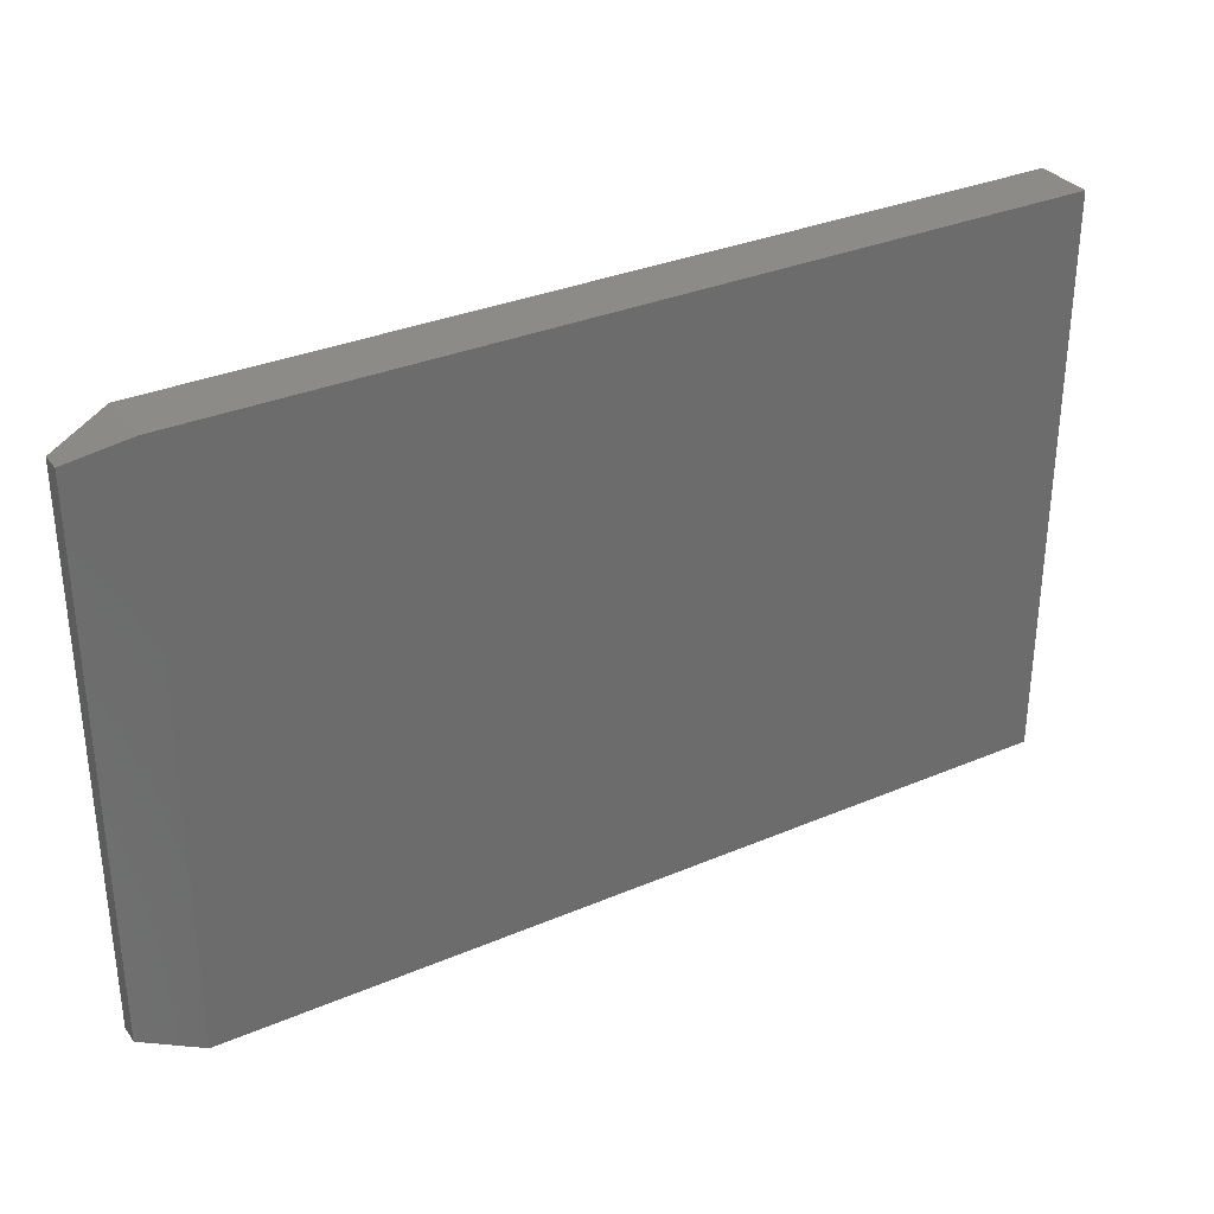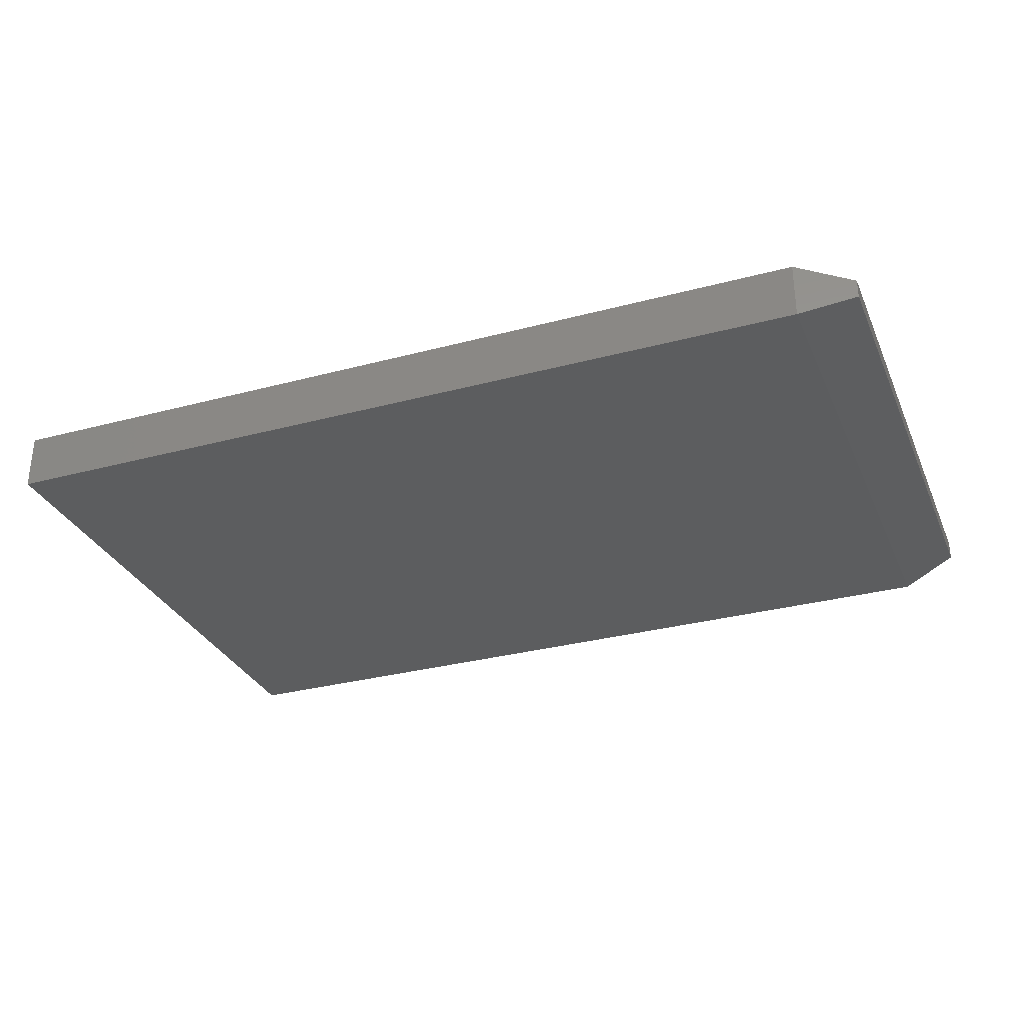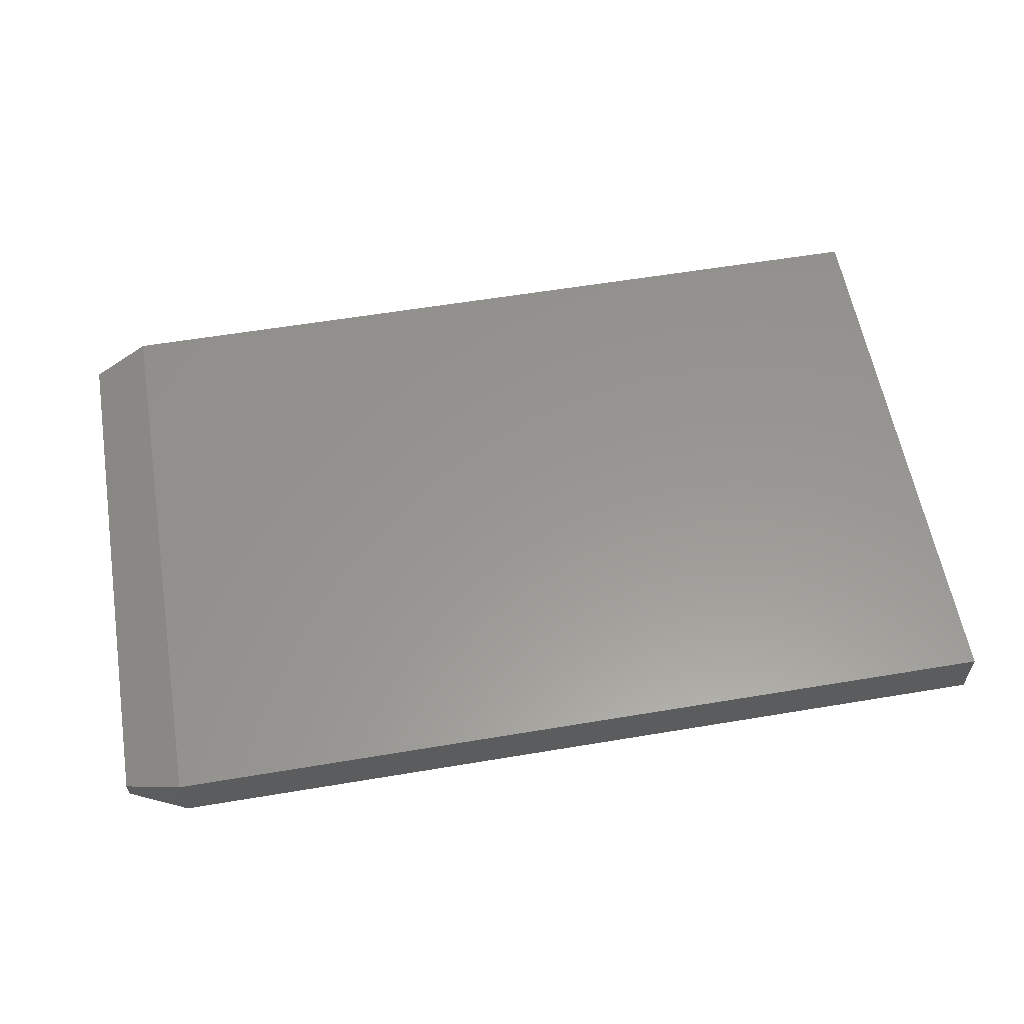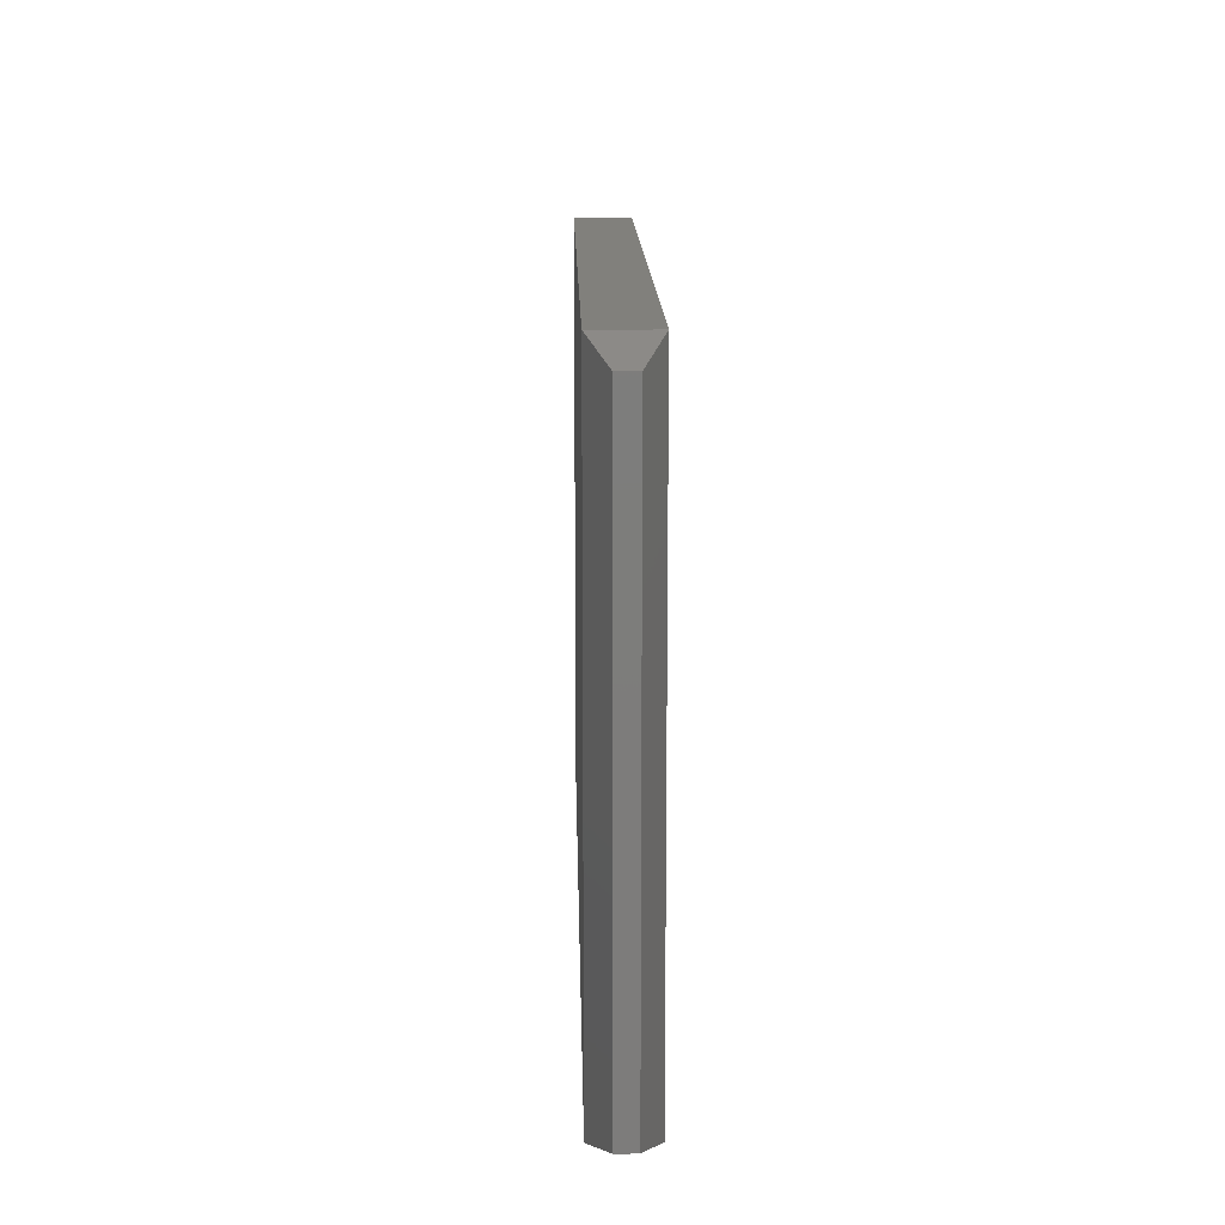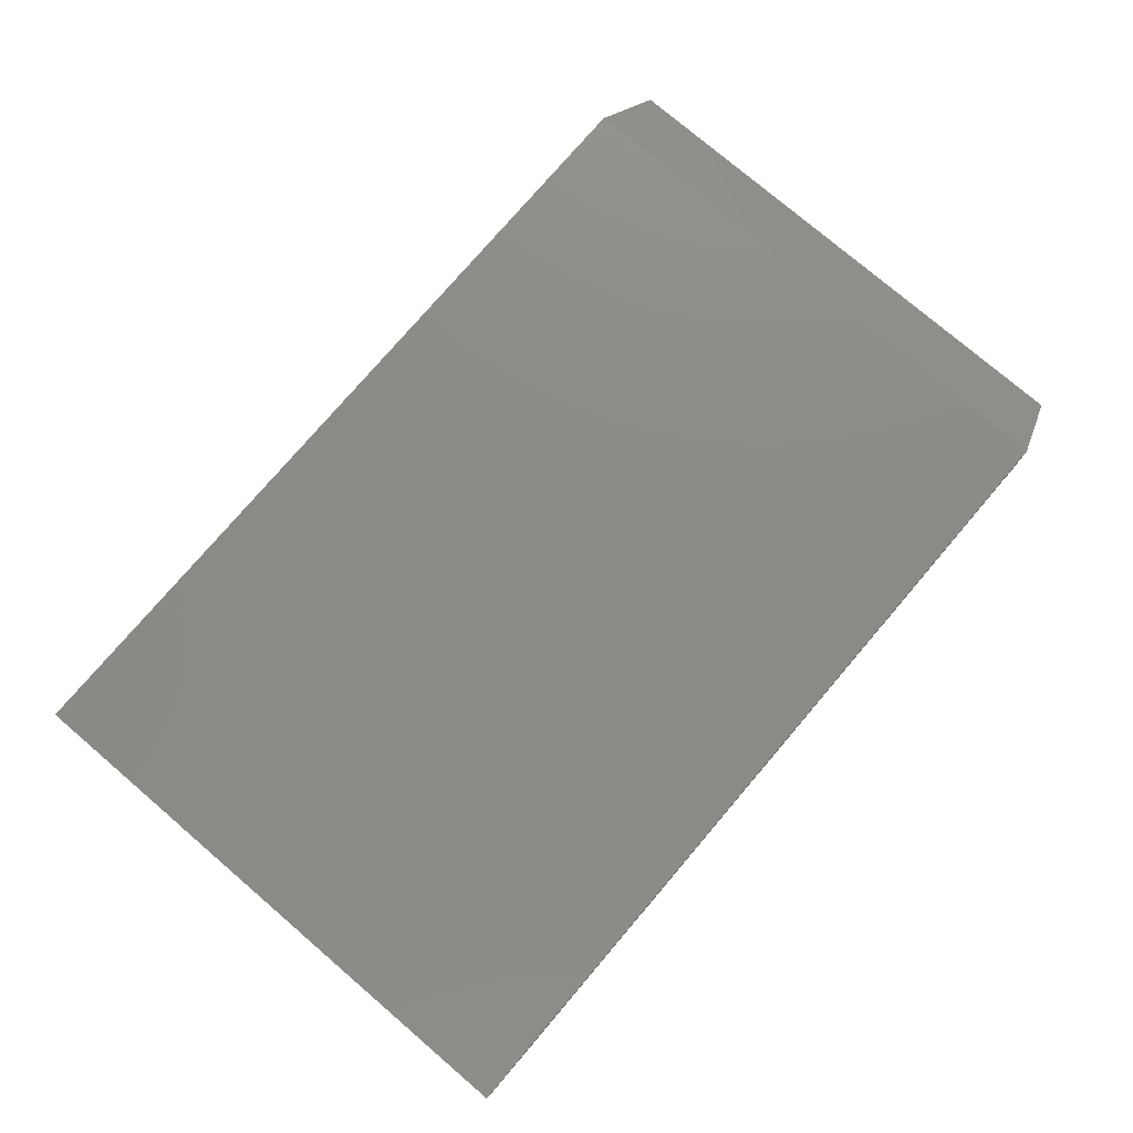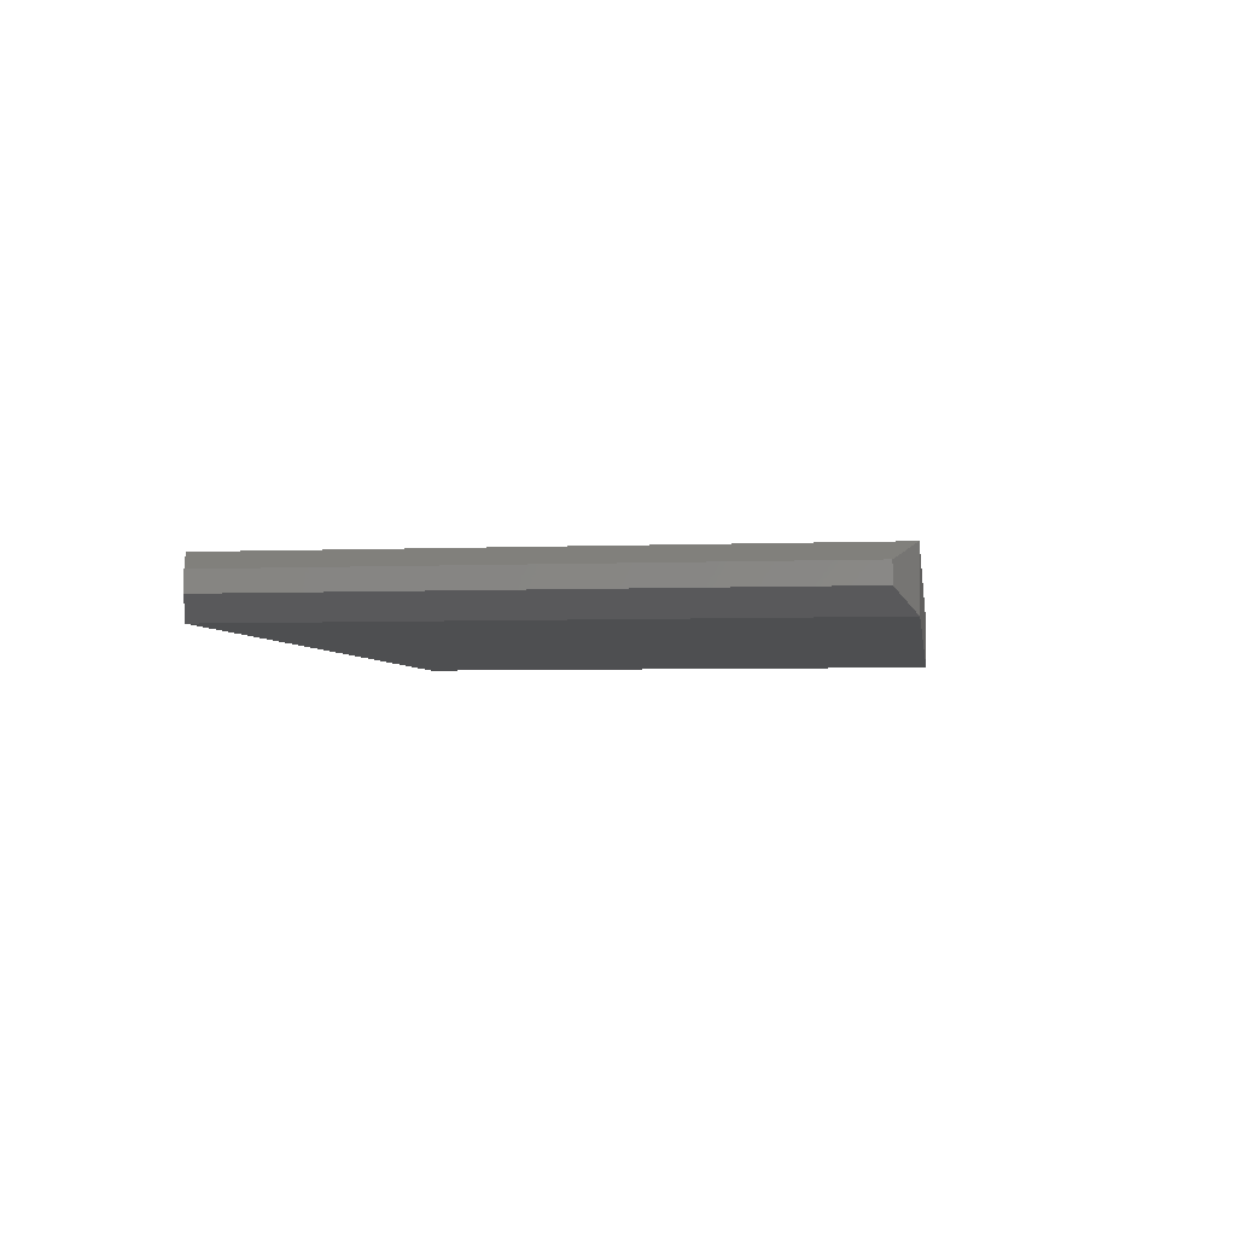
<metadata>
{"format":"stl","ext":"stl","renderer":"f3d","projection":"perspective","resolution":1024,"background":"white","views":[{"elev":32.5,"azim":149.4,"up":"+Z"},{"elev":-31.0,"azim":20.9,"up":"+Y"},{"elev":58.5,"azim":170.2,"up":"+Y"},{"elev":13.8,"azim":88.8,"up":"+Z"},{"elev":77.0,"azim":-49.5,"up":"+Y"},{"elev":-3.9,"azim":98.3,"up":"+Y"}]}
</metadata>
<code>
# stl→obj: 12 verts, 20 faces
v -0.75 -0.09375 -0.4766
v 0.6562 -0.09375 -0.4766
v -0.75 -0.09375 0.4708
v 0.6562 -0.09375 0.4708
v -0.75 0 -0.4766
v -0.75 5.259e-17 0.4708
v 0.6562 1.631e-16 -0.4766
v 0.6562 2.087e-16 0.4708
v 0.75 -0.0625 -0.4453
v 0.75 -0.03125 -0.4453
v 0.75 -0.0625 0.4396
v 0.75 -0.03125 0.4396
f 1 2 3
f 3 2 4
f 5 6 7
f 7 6 8
f 4 8 3
f 3 8 6
f 9 10 11
f 11 10 12
f 1 5 2
f 2 5 7
f 2 7 9
f 9 7 10
f 8 12 7
f 7 12 10
f 8 4 12
f 12 4 11
f 4 2 11
f 11 2 9
f 3 6 1
f 1 6 5

</code>
